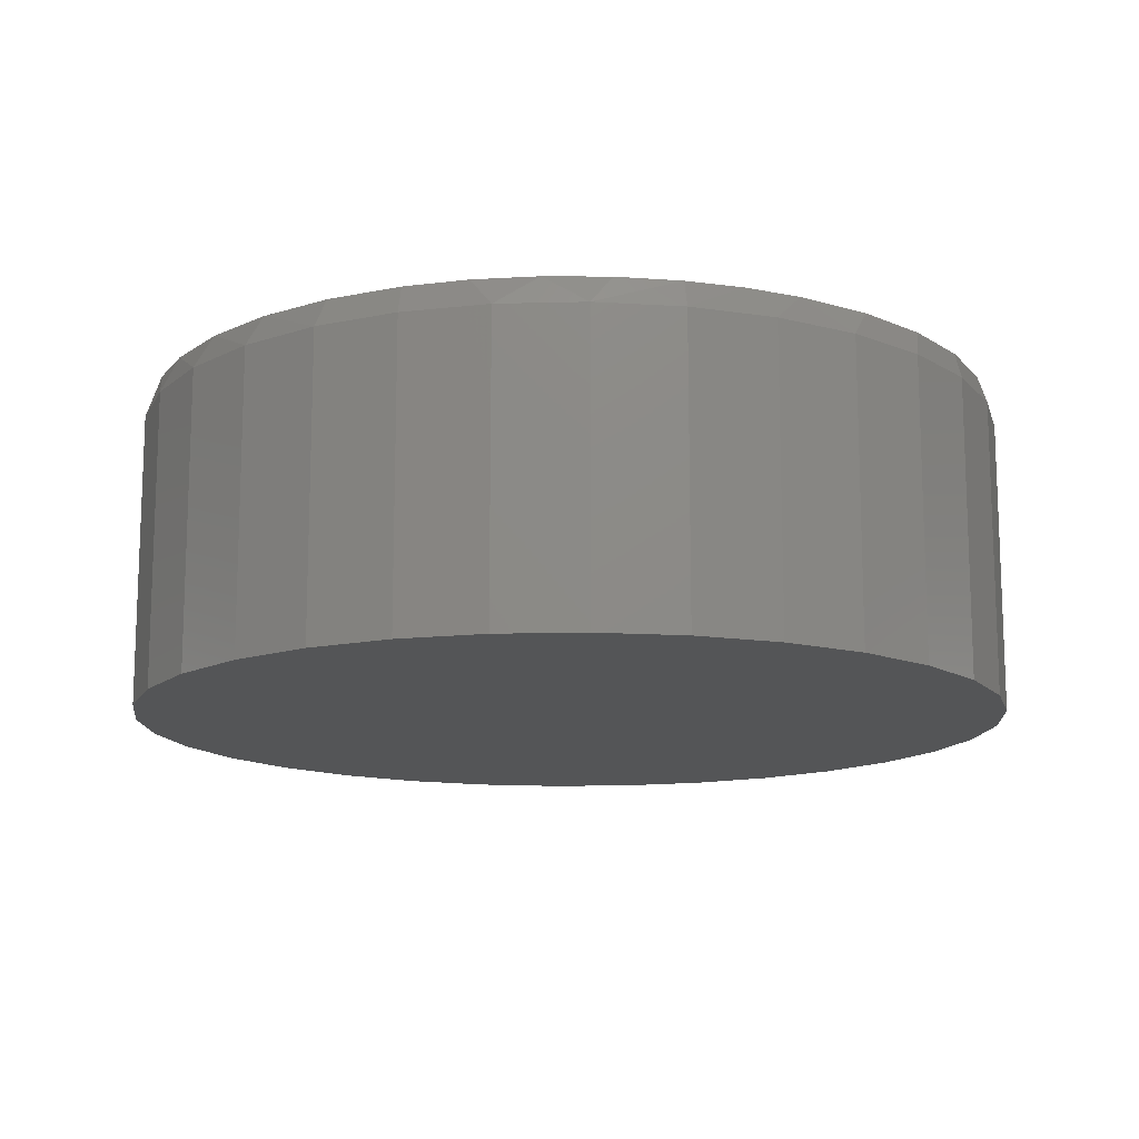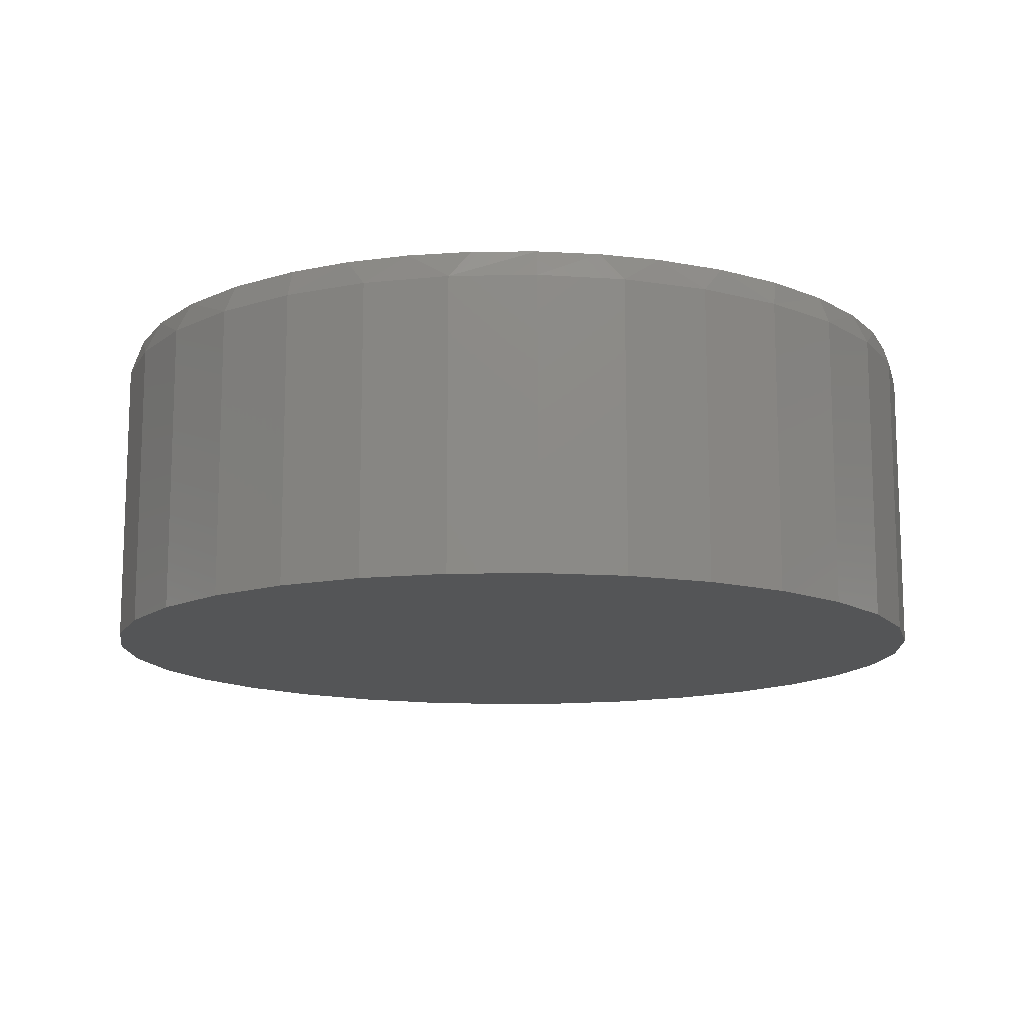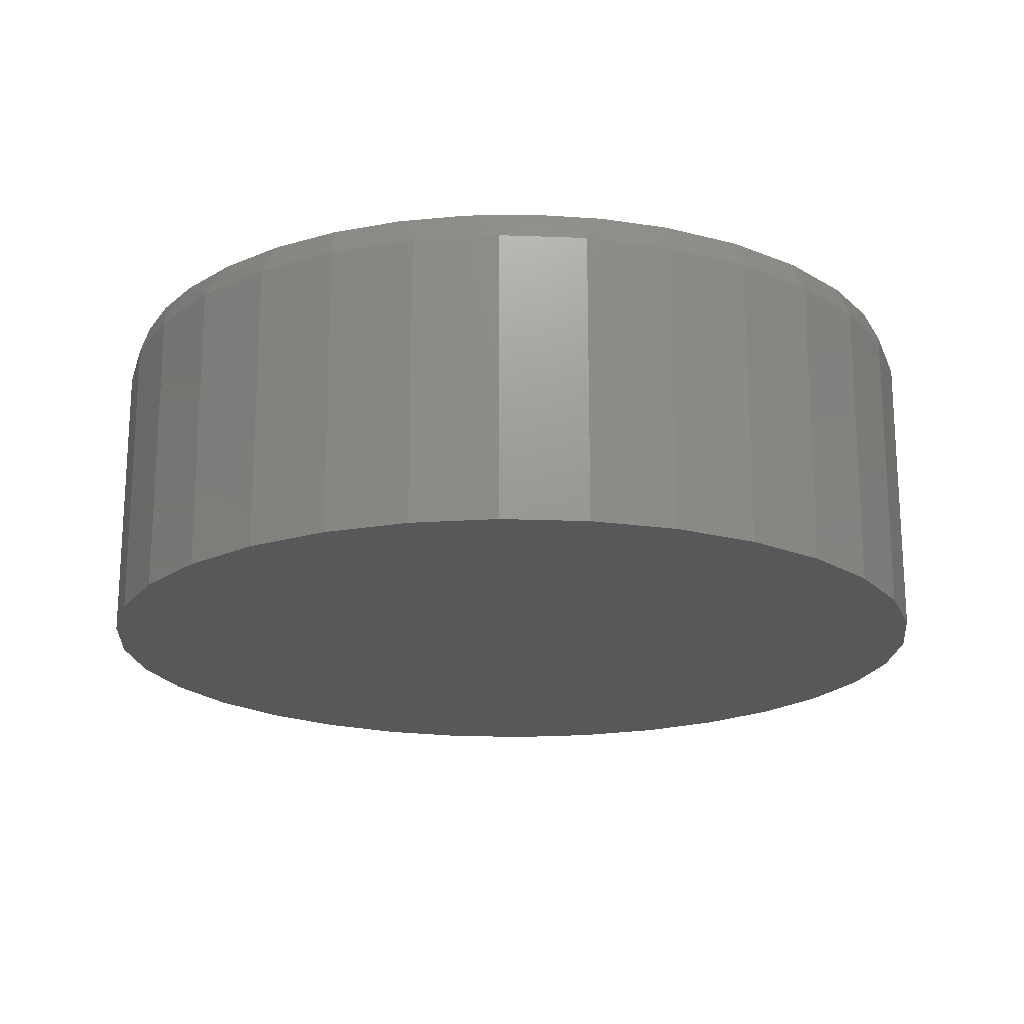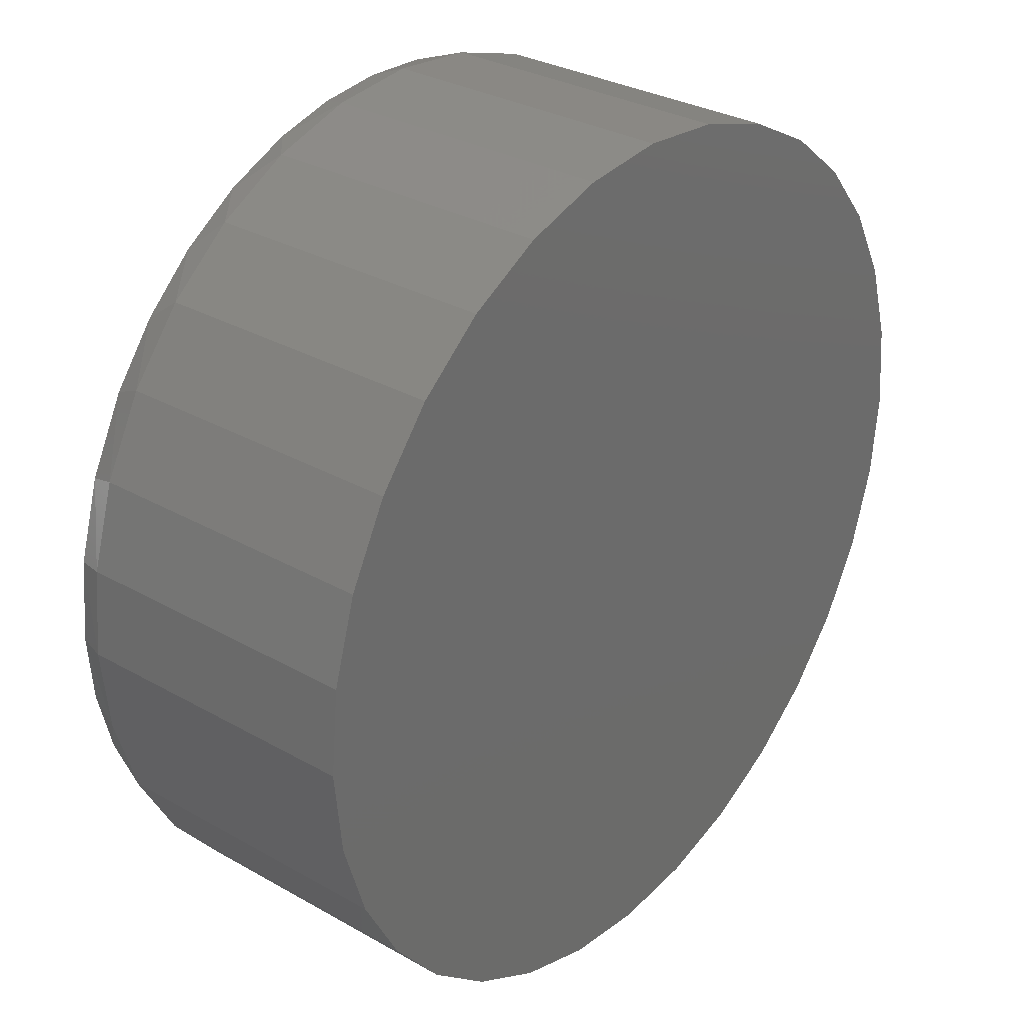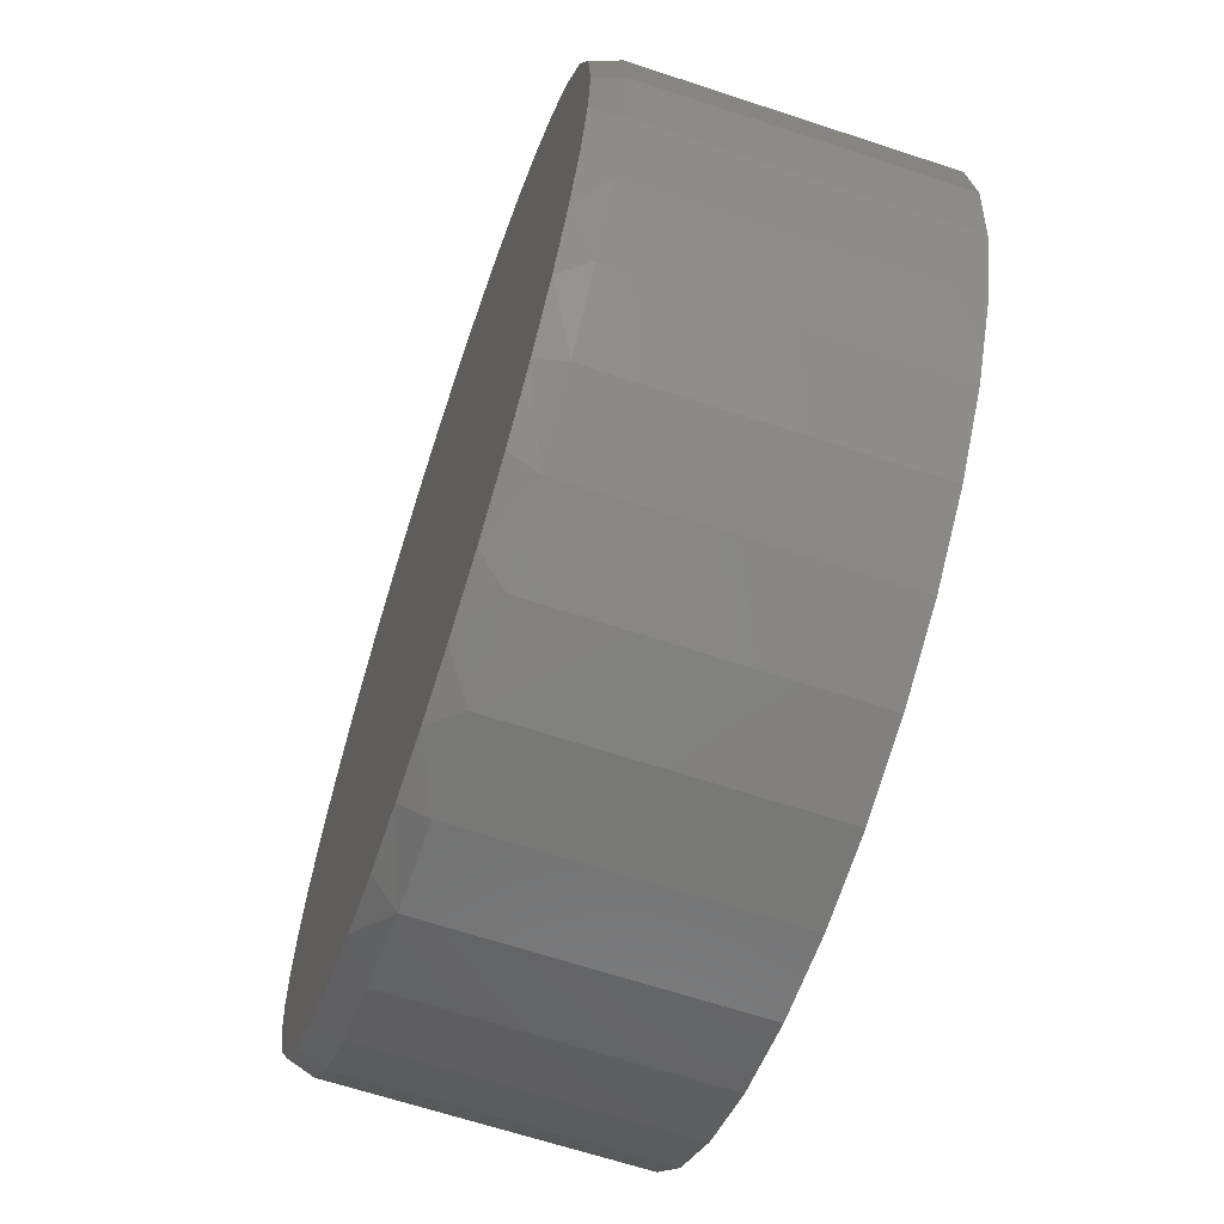
<metadata>
{"format":"stl","ext":"stl","renderer":"f3d","projection":"perspective","resolution":1024,"background":"white","views":[{"elev":-13.6,"azim":76.4,"up":"+Y"},{"elev":-13.1,"azim":176.8,"up":"+Y"},{"elev":-19.3,"azim":-110.9,"up":"+Y"},{"elev":30.8,"azim":-50.8,"up":"+Z"},{"elev":-65.2,"azim":-108.4,"up":"+Z"}]}
</metadata>
<code>
# stl→obj: 103 verts, 202 faces
v -0.1254 6.935e-17 0.7302
v -0.01577 8.152e-17 0.7419
v 0.09436 9.374e-17 0.7372
v 0.7421 1.657e-16 0.1093
v -0.721 3.22e-18 0.1403
v 0.718 1.63e-16 0.2163
v -0.6813 7.623e-18 0.2755
v 0.6784 1.586e-16 0.3185
v -0.6168 1.478e-17 0.4008
v 0.6242 1.526e-16 0.4138
v -0.5411 2.319e-17 0.4995
v 0.5409 1.433e-16 0.5166
v -0.45 3.331e-17 0.5842
v 0.4407 1.322e-16 0.6031
v -0.346 4.486e-17 0.6525
v 0.3267 1.195e-16 0.6703
v -0.232 5.75e-17 0.7024
v 0.2026 1.058e-16 0.7163
v 0.007895 8.414e-17 -0.7423
v -0.09856 7.232e-17 -0.7346
v 0.1172 9.628e-17 -0.7342
v -0.2028 6.075e-17 -0.7117
v 0.2242 1.082e-16 -0.7101
v -0.3161 4.818e-17 -0.6678
v 0.3264 1.195e-16 -0.6705
v -0.4206 3.657e-17 -0.6061
v 0.4216 1.301e-16 -0.6163
v -0.5137 2.623e-17 -0.5281
v 0.5245 1.415e-16 -0.533
v -0.5928 1.745e-17 -0.436
v 0.6109 1.511e-16 -0.4328
v -0.6536 1.07e-17 -0.3367
v 0.6782 1.586e-16 -0.3188
v -0.6981 5.762e-18 -0.2292
v 0.7242 1.637e-16 -0.1947
v -0.7253 2.748e-18 -0.116
v 0.7436 1.658e-16 -0.0982
v -0.7344 1.735e-18 5.391e-08
v 0.7502 1.666e-16 -1.612e-16
v 0.7658 -0.04688 -2.784e-16
v 0.7658 -0.5547 -9.282e-17
v 0.7512 -0.04688 -0.1479
v 0.7512 -0.5547 -0.1479
v 0.7081 -0.04688 -0.29
v 0.7081 -0.5547 -0.29
v 0.6381 -0.04688 -0.4211
v 0.6381 -0.5547 -0.4211
v 0.5438 -0.04688 -0.5359
v 0.5438 -0.5547 -0.5359
v 0.429 -0.04688 -0.6302
v 0.429 -0.5547 -0.6302
v 0.2979 -0.04688 -0.7002
v 0.2979 -0.5547 -0.7002
v 0.1558 -0.04688 -0.7433
v 0.1558 -0.5547 -0.7433
v 0.007895 -0.04688 -0.7579
v 0.007895 -0.5547 -0.7579
v -0.14 -0.04688 -0.7433
v -0.14 -0.5547 -0.7433
v -0.2821 -0.04688 -0.7002
v -0.2821 -0.5547 -0.7002
v -0.4132 -0.04688 -0.6302
v -0.4132 -0.5547 -0.6302
v -0.528 -0.04688 -0.5359
v -0.528 -0.5547 -0.5359
v -0.6223 -0.04688 -0.4211
v -0.6223 -0.5547 -0.4211
v -0.6923 -0.04688 -0.29
v -0.6923 -0.5547 -0.29
v -0.7354 -0.04688 -0.1479
v -0.7354 -0.5547 -0.1479
v -0.75 -0.04688 9.281e-17
v -0.75 -0.5547 9.281e-17
v -0.7354 -0.04688 0.1479
v -0.7354 -0.5547 0.1479
v -0.6923 -0.04688 0.29
v -0.6923 -0.5547 0.29
v -0.6223 -0.04688 0.4211
v -0.6223 -0.5547 0.4211
v -0.528 -0.04688 0.5359
v -0.528 -0.5547 0.5359
v -0.4132 -0.04688 0.6302
v -0.4132 -0.5547 0.6302
v -0.2821 -0.04688 0.7002
v -0.2821 -0.5547 0.7002
v -0.14 -0.04688 0.7433
v -0.14 -0.5547 0.7433
v 0.007895 -0.04688 0.7579
v 0.007895 -0.5547 0.7579
v 0.1558 -0.04688 0.7433
v 0.1558 -0.5547 0.7433
v 0.2979 -0.04688 0.7002
v 0.2979 -0.5547 0.7002
v 0.429 -0.04688 0.6302
v 0.429 -0.5547 0.6302
v 0.5438 -0.04688 0.5359
v 0.5438 -0.5547 0.5359
v 0.6381 -0.04688 0.4211
v 0.6381 -0.5547 0.4211
v 0.7081 -0.04688 0.29
v 0.7081 -0.5547 0.29
v 0.7512 -0.04688 0.1479
v 0.7512 -0.5547 0.1479
f 1 2 3
f 4 5 6
f 6 5 7
f 6 7 8
f 8 7 9
f 8 9 10
f 10 9 11
f 10 11 12
f 12 11 13
f 12 13 14
f 14 13 15
f 14 15 16
f 16 15 17
f 16 17 18
f 18 17 1
f 18 1 3
f 19 20 21
f 21 20 22
f 21 22 23
f 23 22 24
f 23 24 25
f 25 24 26
f 25 26 27
f 27 26 28
f 27 28 29
f 29 28 30
f 29 30 31
f 31 30 32
f 31 32 33
f 33 32 34
f 33 34 35
f 35 34 36
f 35 36 37
f 37 36 38
f 37 38 39
f 39 38 5
f 39 5 4
f 40 41 42
f 42 41 43
f 42 43 44
f 44 43 45
f 44 45 46
f 46 45 47
f 46 47 48
f 48 47 49
f 48 49 50
f 50 49 51
f 50 51 52
f 52 51 53
f 52 53 54
f 54 53 55
f 54 55 56
f 56 55 57
f 56 57 58
f 58 57 59
f 58 59 60
f 60 59 61
f 60 61 62
f 62 61 63
f 62 63 64
f 64 63 65
f 64 65 66
f 66 65 67
f 66 67 68
f 68 67 69
f 68 69 70
f 70 69 71
f 70 71 72
f 72 71 73
f 72 73 74
f 74 73 75
f 74 75 76
f 76 75 77
f 76 77 78
f 78 77 79
f 78 79 80
f 80 79 81
f 80 81 82
f 82 81 83
f 82 83 84
f 84 83 85
f 84 85 86
f 86 85 87
f 86 87 88
f 88 87 89
f 88 89 90
f 90 89 91
f 90 91 92
f 92 91 93
f 92 93 94
f 94 93 95
f 94 95 96
f 96 95 97
f 96 97 98
f 98 97 99
f 98 99 100
f 100 99 101
f 100 101 102
f 102 101 103
f 102 103 40
f 40 103 41
f 102 6 100
f 100 6 8
f 8 10 98
f 98 100 8
f 14 94 96
f 14 16 94
f 94 16 92
f 92 16 18
f 18 3 90
f 90 92 18
f 90 3 88
f 88 3 2
f 17 84 86
f 17 15 84
f 84 15 82
f 82 15 13
f 13 11 80
f 80 82 13
f 78 80 11
f 40 39 102
f 102 39 4
f 102 4 6
f 98 10 96
f 96 10 12
f 96 12 14
f 88 2 86
f 86 2 1
f 86 1 17
f 38 72 5
f 5 72 74
f 5 74 7
f 7 74 76
f 7 76 9
f 9 76 78
f 9 78 11
f 70 34 68
f 68 34 32
f 66 68 32
f 26 24 62
f 62 24 60
f 60 24 22
f 58 60 22
f 21 23 54
f 54 23 52
f 52 23 25
f 25 27 50
f 50 52 25
f 31 46 48
f 31 33 46
f 46 33 44
f 44 33 35
f 42 44 35
f 72 38 70
f 70 38 36
f 70 36 34
f 26 62 28
f 28 62 64
f 28 64 30
f 30 64 66
f 30 66 32
f 21 54 19
f 19 54 56
f 19 56 20
f 20 56 58
f 20 58 22
f 50 27 48
f 48 27 29
f 48 29 31
f 39 40 37
f 37 40 42
f 37 42 35
f 87 91 89
f 91 87 93
f 93 87 85
f 93 85 95
f 95 85 83
f 95 83 97
f 97 83 81
f 97 81 99
f 99 81 79
f 99 79 101
f 101 79 77
f 101 77 103
f 103 77 75
f 103 75 41
f 41 75 73
f 41 73 43
f 43 73 71
f 43 71 45
f 45 71 69
f 45 69 47
f 47 69 67
f 47 67 49
f 49 67 65
f 49 65 51
f 51 65 63
f 51 63 53
f 53 63 61
f 53 61 55
f 55 61 59
f 55 59 57

</code>
